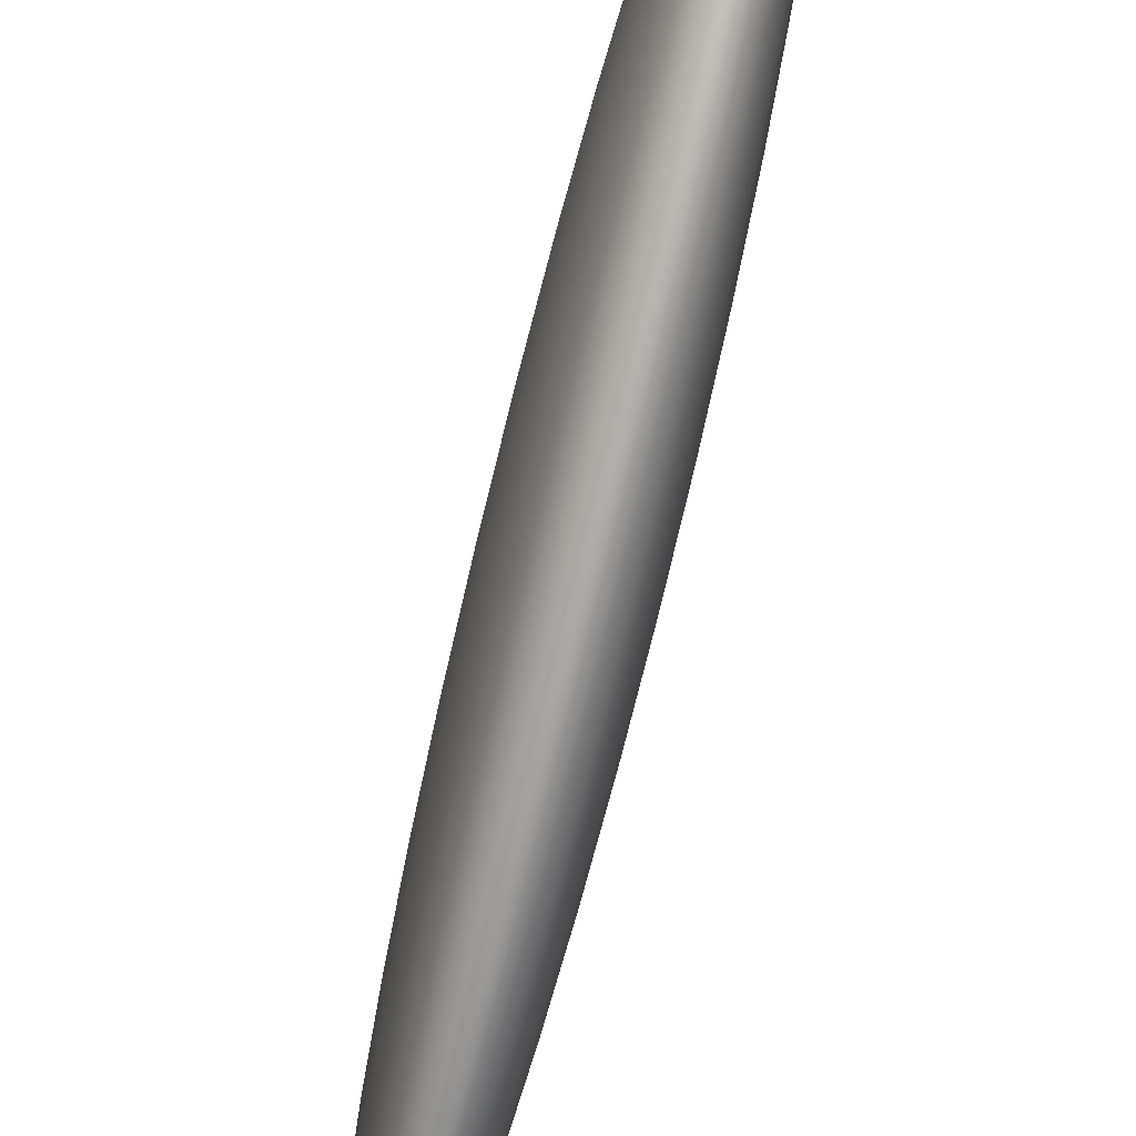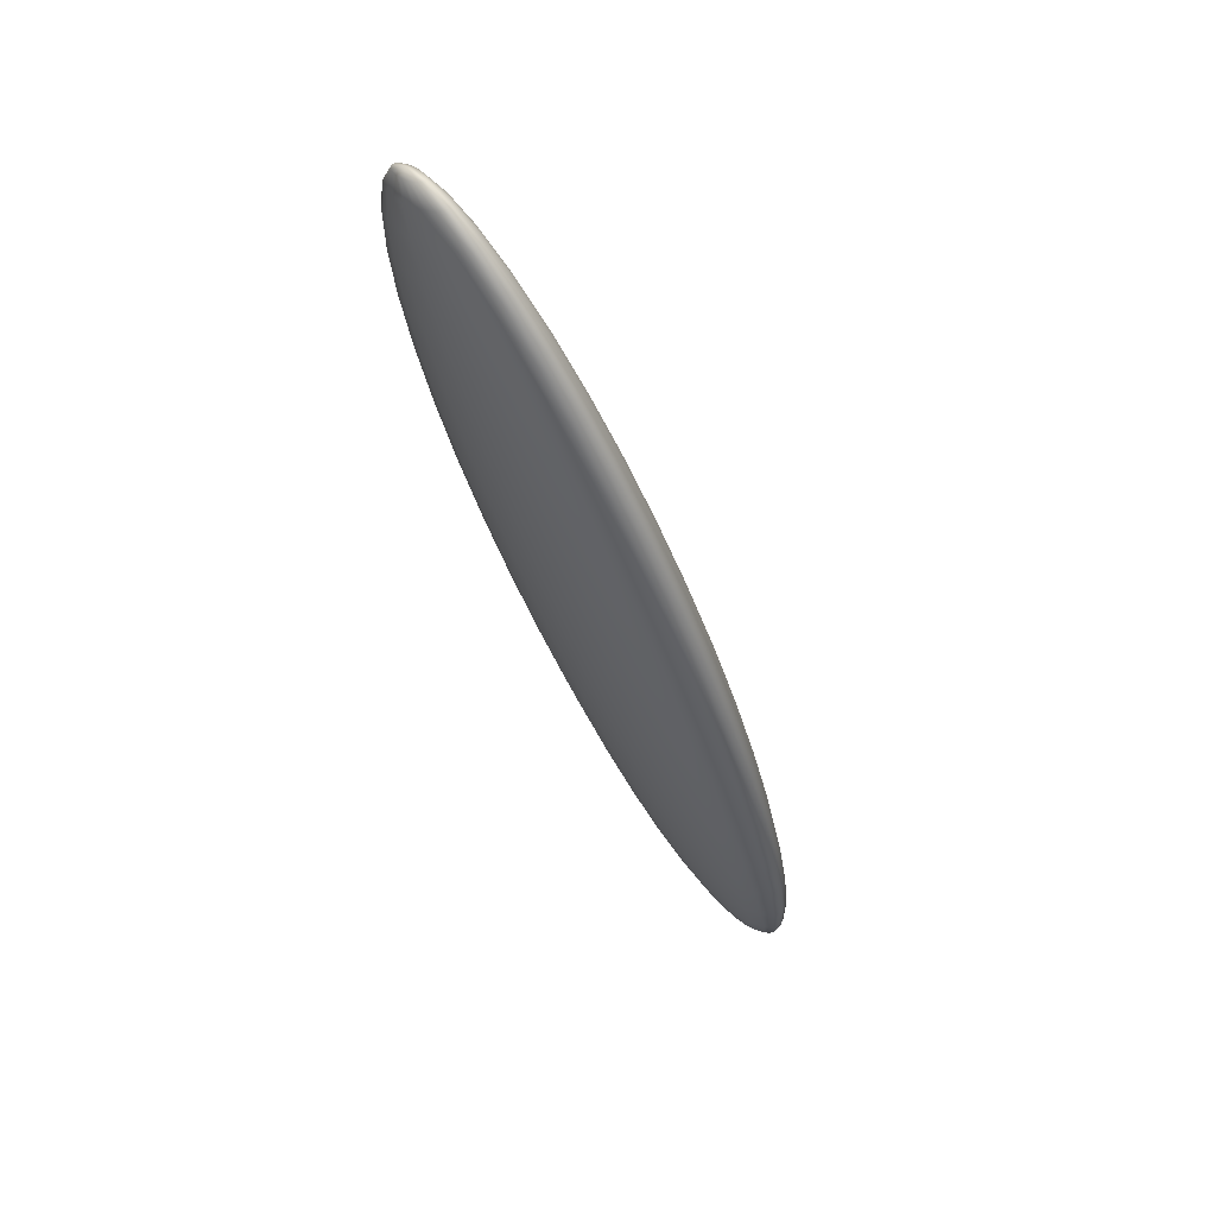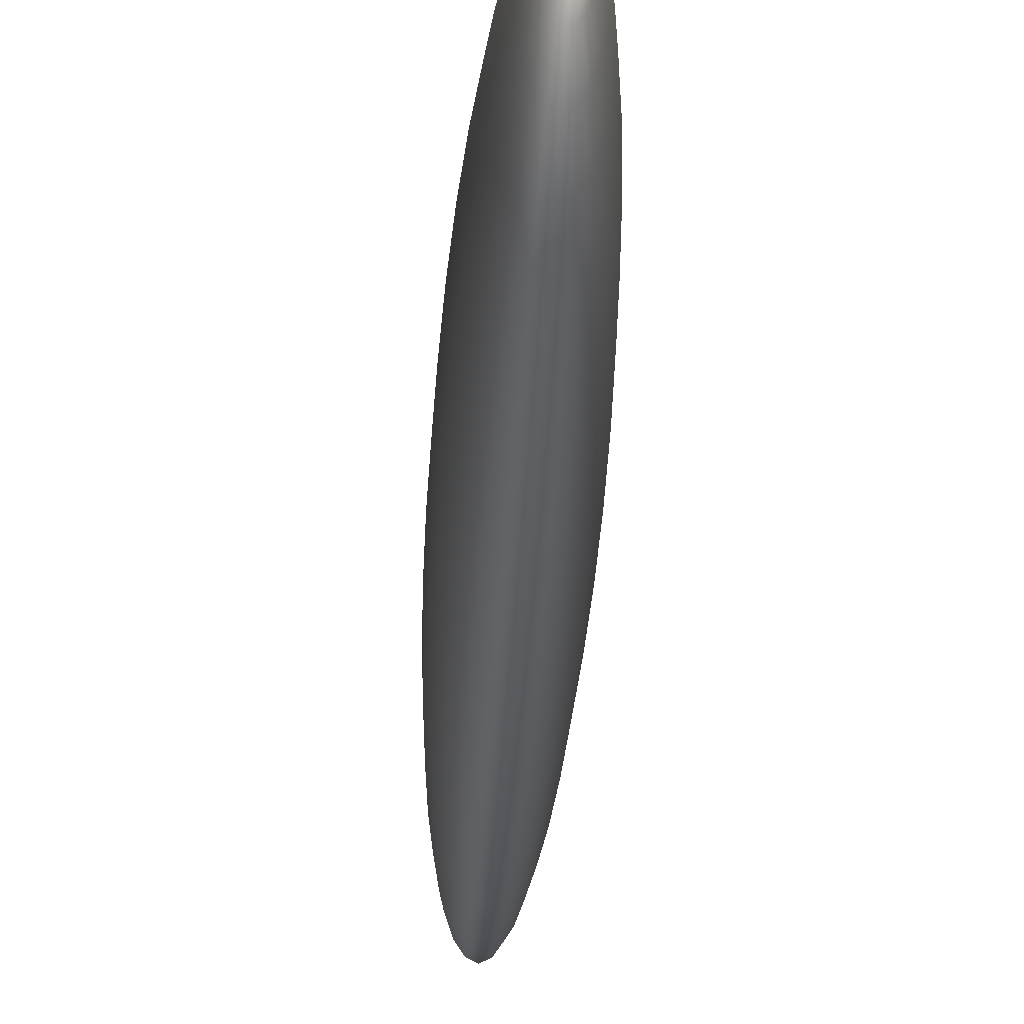
<metadata>
{"format":"obj","ext":"obj","renderer":"f3d","projection":"perspective","resolution":1024,"background":"white","views":[{"elev":-73.8,"azim":144.1,"up":"+Z"},{"elev":31.4,"azim":142.7,"up":"+Y"},{"elev":-31.3,"azim":-25.4,"up":"+Z"}]}
</metadata>
<code>
o luna_arm
v -1.463 -3.741 0.01215
v -1.466 -3.74 0.03495
v -1.422 -3.687 0.08194
v -1.415 -3.69 0.0369
v -1.471 -3.738 0.05306
v -1.432 -3.683 0.1177
v -1.478 -3.735 0.06471
v -1.445 -3.678 0.1407
v -1.486 -3.732 0.06876
v -1.46 -3.672 0.1487
v -1.493 -3.729 0.06482
v -1.475 -3.665 0.141
v -1.5 -3.726 0.05326
v -1.488 -3.66 0.1181
v -1.505 -3.724 0.03523
v -1.499 -3.655 0.0825
v -1.509 -3.722 0.01248
v -1.506 -3.652 0.03756
v -1.51 -3.722 -0.01276
v -1.509 -3.651 -0.0123
v -1.509 -3.722 -0.03802
v -1.506 -3.651 -0.06218
v -1.506 -3.723 -0.06081
v -1.5 -3.654 -0.1072
v -1.501 -3.725 -0.07893
v -1.489 -3.658 -0.143
v -1.494 -3.728 -0.09058
v -1.476 -3.663 -0.166
v -1.486 -3.731 -0.09463
v -1.461 -3.669 -0.174
v -1.479 -3.734 -0.09069
v -1.447 -3.676 -0.1662
v -1.472 -3.737 -0.07913
v -1.433 -3.681 -0.1434
v -1.467 -3.739 -0.06109
v -1.422 -3.686 -0.1078
v -1.463 -3.741 -0.03834
v -1.415 -3.689 -0.06284
v -1.462 -3.742 -0.01311
v -1.413 -3.69 -0.01298
v -1.362 -3.595 0.1268
v -1.352 -3.599 0.06063
v -1.377 -3.589 0.1794
v -1.397 -3.581 0.2132
v -1.418 -3.572 0.2249
v -1.44 -3.563 0.2135
v -1.46 -3.555 0.1799
v -1.476 -3.548 0.1276
v -1.486 -3.543 0.06159
v -1.49 -3.541 -0.01166
v -1.486 -3.542 -0.08495
v -1.477 -3.546 -0.1511
v -1.461 -3.552 -0.2037
v -1.442 -3.56 -0.2375
v -1.42 -3.569 -0.2493
v -1.399 -3.578 -0.2378
v -1.379 -3.586 -0.2043
v -1.363 -3.593 -0.1519
v -1.353 -3.598 -0.08591
v -1.349 -3.6 -0.01266
v -1.288 -3.466 0.1684
v -1.276 -3.471 0.08273
v -1.308 -3.458 0.2365
v -1.333 -3.448 0.2802
v -1.361 -3.436 0.2955
v -1.389 -3.424 0.2806
v -1.415 -3.414 0.2372
v -1.436 -3.405 0.1695
v -1.449 -3.399 0.08398
v -1.454 -3.396 -0.01085
v -1.45 -3.398 -0.1057
v -1.437 -3.402 -0.1914
v -1.417 -3.41 -0.2595
v -1.392 -3.42 -0.3032
v -1.364 -3.432 -0.3185
v -1.336 -3.444 -0.3037
v -1.31 -3.455 -0.2602
v -1.29 -3.463 -0.1925
v -1.276 -3.469 -0.107
v -1.272 -3.472 -0.01216
v -1.203 -3.303 0.2057
v -1.188 -3.308 0.1027
v -1.227 -3.293 0.2876
v -1.257 -3.281 0.3403
v -1.291 -3.267 0.3586
v -1.325 -3.253 0.3408
v -1.355 -3.24 0.2885
v -1.38 -3.229 0.207
v -1.396 -3.222 0.1042
v -1.402 -3.219 -0.009902
v -1.397 -3.22 -0.1241
v -1.382 -3.226 -0.2271
v -1.358 -3.236 -0.309
v -1.328 -3.248 -0.3617
v -1.294 -3.262 -0.38
v -1.26 -3.276 -0.3621
v -1.229 -3.289 -0.3099
v -1.205 -3.3 -0.2284
v -1.189 -3.307 -0.1256
v -1.183 -3.31 -0.01147
v -1.107 -3.109 0.2379
v -1.09 -3.116 0.12
v -1.135 -3.099 0.3316
v -1.169 -3.084 0.3918
v -1.208 -3.069 0.4128
v -1.247 -3.052 0.3924
v -1.282 -3.037 0.3326
v -1.31 -3.025 0.2393
v -1.329 -3.017 0.1217
v -1.335 -3.014 -0.008834
v -1.33 -3.015 -0.1394
v -1.312 -3.022 -0.2573
v -1.285 -3.033 -0.351
v -1.25 -3.047 -0.4113
v -1.212 -3.063 -0.4322
v -1.173 -3.079 -0.4118
v -1.138 -3.094 -0.3521
v -1.11 -3.106 -0.2588
v -1.091 -3.114 -0.1412
v -1.085 -3.118 -0.01063
v -1.005 -2.891 0.264
v -0.9856 -2.898 0.1342
v -1.035 -2.879 0.3672
v -1.073 -2.864 0.4336
v -1.115 -2.846 0.4567
v -1.158 -2.828 0.4342
v -1.197 -2.812 0.3684
v -1.228 -2.798 0.2657
v -1.248 -2.789 0.1361
v -1.256 -2.786 -0.007672
v -1.249 -2.788 -0.1515
v -1.23 -2.795 -0.2814
v -1.2 -2.807 -0.3845
v -1.162 -2.822 -0.4509
v -1.12 -2.84 -0.474
v -1.077 -2.858 -0.4515
v -1.038 -2.874 -0.3857
v -1.007 -2.887 -0.283
v -0.9869 -2.896 -0.1534
v -0.9795 -2.9 -0.009653
v -0.897 -2.653 0.2836
v -0.8767 -2.661 0.145
v -0.9291 -2.64 0.3937
v -0.9698 -2.624 0.4645
v -1.015 -2.605 0.4892
v -1.061 -2.586 0.4652
v -1.102 -2.568 0.3949
v -1.135 -2.554 0.2853
v -1.157 -2.544 0.147
v -1.165 -2.54 -0.006445
v -1.158 -2.542 -0.16
v -1.138 -2.55 -0.2986
v -1.106 -2.563 -0.4087
v -1.065 -2.58 -0.4796
v -1.02 -2.598 -0.5042
v -0.974 -2.617 -0.4802
v -0.9326 -2.635 -0.41
v -0.8996 -2.649 -0.3003
v -0.878 -2.659 -0.162
v -0.8701 -2.663 -0.00856
v -0.787 -2.401 0.296
v -0.7659 -2.409 0.1521
v -0.8203 -2.388 0.4104
v -0.8627 -2.37 0.484
v -0.9099 -2.351 0.5095
v -0.9572 -2.331 0.4846
v -1 -2.313 0.4117
v -1.035 -2.298 0.2978
v -1.057 -2.288 0.1542
v -1.065 -2.284 -0.005184
v -1.058 -2.286 -0.1646
v -1.037 -2.294 -0.3086
v -1.004 -2.307 -0.4229
v -0.9616 -2.325 -0.4965
v -0.9144 -2.344 -0.5221
v -0.867 -2.364 -0.4972
v -0.824 -2.382 -0.4242
v -0.7897 -2.397 -0.3104
v -0.7673 -2.407 -0.1667
v -0.7591 -2.411 -0.00738
v -0.6774 -2.141 0.301
v -0.6561 -2.149 0.1553
v -0.7112 -2.128 0.4168
v -0.7541 -2.11 0.4913
v -0.8018 -2.091 0.5172
v -0.8498 -2.071 0.492
v -0.8933 -2.052 0.4181
v -0.9281 -2.037 0.3028
v -0.9508 -2.027 0.1574
v -0.9591 -2.023 -0.003918
v -0.9522 -2.025 -0.1654
v -0.9308 -2.033 -0.3111
v -0.8971 -2.046 -0.4269
v -0.8542 -2.064 -0.5014
v -0.8064 -2.084 -0.5273
v -0.7585 -2.104 -0.5021
v -0.7149 -2.122 -0.4282
v -0.6802 -2.137 -0.3129
v -0.6575 -2.147 -0.1675
v -0.6492 -2.151 -0.006141
v -0.571 -1.88 0.2985
v -0.5499 -1.888 0.1546
v -0.6044 -1.867 0.4129
v -0.6467 -1.849 0.4865
v -0.6939 -1.83 0.512
v -0.7413 -1.81 0.4871
v -0.7842 -1.792 0.4142
v -0.8186 -1.777 0.3003
v -0.841 -1.767 0.1567
v -0.8492 -1.763 -0.00268
v -0.8424 -1.765 -0.1621
v -0.8213 -1.773 -0.3061
v -0.7879 -1.787 -0.4204
v -0.7456 -1.804 -0.494
v -0.6984 -1.823 -0.5196
v -0.651 -1.843 -0.4947
v -0.608 -1.861 -0.4217
v -0.5737 -1.876 -0.3079
v -0.5513 -1.886 -0.1642
v -0.5431 -1.89 -0.004876
v -0.4703 -1.624 0.2885
v -0.45 -1.632 0.1499
v -0.5024 -1.611 0.3987
v -0.5432 -1.595 0.4695
v -0.5886 -1.576 0.4941
v -0.6342 -1.557 0.4701
v -0.6756 -1.539 0.3999
v -0.7087 -1.525 0.2902
v -0.7303 -1.515 0.1519
v -0.7381 -1.511 -0.0015
v -0.7316 -1.513 -0.155
v -0.7113 -1.521 -0.2936
v -0.6792 -1.534 -0.4038
v -0.6384 -1.551 -0.4746
v -0.593 -1.569 -0.4992
v -0.5474 -1.588 -0.4753
v -0.506 -1.606 -0.405
v -0.4729 -1.62 -0.2954
v -0.4514 -1.63 -0.157
v -0.4435 -1.634 -0.003614
v -0.3778 -1.379 0.2713
v -0.3588 -1.387 0.1415
v -0.4079 -1.367 0.3745
v -0.4461 -1.352 0.4408
v -0.4887 -1.334 0.4639
v -0.5314 -1.316 0.4415
v -0.5702 -1.3 0.3756
v -0.6012 -1.287 0.2729
v -0.6214 -1.278 0.1433
v -0.6288 -1.274 -0.000406
v -0.6226 -1.276 -0.1442
v -0.6036 -1.283 -0.2741
v -0.5735 -1.295 -0.3773
v -0.5353 -1.311 -0.4436
v -0.4928 -1.328 -0.4667
v -0.45 -1.346 -0.4443
v -0.4113 -1.362 -0.3784
v -0.3803 -1.376 -0.2757
v -0.3601 -1.385 -0.1461
v -0.3527 -1.388 -0.002387
v -0.2959 -1.152 0.2473
v -0.2786 -1.159 0.1294
v -0.3232 -1.141 0.341
v -0.3579 -1.127 0.4012
v -0.3965 -1.111 0.4222
v -0.4353 -1.095 0.4018
v -0.4705 -1.08 0.342
v -0.4987 -1.068 0.2487
v -0.517 -1.06 0.1311
v -0.5237 -1.056 0.000573
v -0.5181 -1.058 -0.13
v -0.5009 -1.065 -0.2479
v -0.4735 -1.076 -0.3416
v -0.4389 -1.09 -0.4019
v -0.4002 -1.106 -0.4228
v -0.3614 -1.122 -0.4024
v -0.3262 -1.137 -0.3427
v -0.2981 -1.149 -0.2494
v -0.2797 -1.157 -0.1317
v -0.273 -1.16 -0.001225
v -0.2264 -0.9479 0.2171
v -0.2113 -0.9537 0.114
v -0.2503 -0.9384 0.2989
v -0.2806 -0.9261 0.3516
v -0.3144 -0.9122 0.3699
v -0.3483 -0.898 0.3521
v -0.3791 -0.885 0.2998
v -0.4037 -0.8744 0.2183
v -0.4197 -0.8673 0.1155
v -0.4255 -0.8643 0.001415
v -0.4207 -0.8658 -0.1127
v -0.4056 -0.8715 -0.2158
v -0.3817 -0.881 -0.2977
v -0.3514 -0.8934 -0.3503
v -0.3176 -0.9073 -0.3687
v -0.2837 -0.9214 -0.3508
v -0.2529 -0.9344 -0.2986
v -0.2283 -0.945 -0.2171
v -0.2123 -0.9522 -0.1142
v -0.2064 -0.9551 -0.000157
v -0.1712 -0.7718 0.1813
v -0.1586 -0.7766 0.09568
v -0.191 -0.7639 0.2494
v -0.2162 -0.7536 0.2932
v -0.2443 -0.7421 0.3084
v -0.2725 -0.7303 0.2936
v -0.2981 -0.7195 0.2502
v -0.3185 -0.7107 0.1824
v -0.3318 -0.7048 0.09692
v -0.3367 -0.7023 0.002098
v -0.3327 -0.7035 -0.09279
v -0.3201 -0.7083 -0.1785
v -0.3003 -0.7162 -0.2465
v -0.2751 -0.7264 -0.2903
v -0.247 -0.738 -0.3055
v -0.2188 -0.7498 -0.2907
v -0.1932 -0.7606 -0.2473
v -0.1728 -0.7694 -0.1795
v -0.1594 -0.7753 -0.09404
v -0.1546 -0.7778 0.000791
v -0.1315 -0.628 0.1411
v -0.1218 -0.6317 0.07489
v -0.1468 -0.6219 0.1936
v -0.1663 -0.614 0.2274
v -0.188 -0.6051 0.2392
v -0.2098 -0.596 0.2277
v -0.2295 -0.5877 0.1942
v -0.2453 -0.5809 0.1419
v -0.2556 -0.5763 0.07585
v -0.2594 -0.5744 0.002605
v -0.2562 -0.5753 -0.07069
v -0.2465 -0.579 -0.1369
v -0.2312 -0.5851 -0.1894
v -0.2118 -0.593 -0.2232
v -0.1901 -0.602 -0.235
v -0.1683 -0.611 -0.2235
v -0.1485 -0.6194 -0.19
v -0.1327 -0.6262 -0.1377
v -0.1225 -0.6308 -0.07165
v -0.1187 -0.6327 0.001596
v -0.1084 -0.5202 0.09716
v -0.1018 -0.5228 0.05212
v -0.1189 -0.5161 0.1329
v -0.1321 -0.5107 0.156
v -0.1469 -0.5046 0.164
v -0.1617 -0.4984 0.1562
v -0.1751 -0.4927 0.1333
v -0.1859 -0.4881 0.09772
v -0.1929 -0.485 0.05278
v -0.1954 -0.4837 0.002924
v -0.1933 -0.4843 -0.04696
v -0.1867 -0.4869 -0.092
v -0.1763 -0.491 -0.1278
v -0.163 -0.4964 -0.1508
v -0.1483 -0.5025 -0.1588
v -0.1335 -0.5087 -0.151
v -0.12 -0.5143 -0.1282
v -0.1093 -0.519 -0.09256
v -0.1023 -0.5221 -0.04762
v -0.0997 -0.5234 0.002237
v -0.1025 -0.451 0.05075
v -0.09912 -0.4523 0.02796
v -0.1077 -0.4489 0.06887
v -0.1145 -0.4462 0.08052
v -0.1219 -0.4431 0.08457
v -0.1294 -0.44 0.08063
v -0.1362 -0.4371 0.06907
v -0.1417 -0.4347 0.05103
v -0.1452 -0.4332 0.02829
v -0.1465 -0.4325 0.003048
v -0.1454 -0.4328 -0.02221
v -0.1421 -0.4341 -0.04501
v -0.1368 -0.4362 -0.06312
v -0.1301 -0.4389 -0.07477
v -0.1226 -0.442 -0.07882
v -0.1151 -0.4451 -0.07488
v -0.1083 -0.448 -0.06332
v -0.1029 -0.4504 -0.04529
v -0.09935 -0.4519 -0.02254
v -0.09805 -0.4526 0.0027
v -1.494 -3.752 -0.01303
v -0.1138 -0.4221 0.002973
f 1 4 3 2
f 2 3 6 5
f 5 6 8 7
f 7 8 10 9
f 9 10 12 11
f 11 12 14 13
f 13 14 16 15
f 15 16 18 17
f 17 18 20 19
f 19 20 22 21
f 21 22 24 23
f 23 24 26 25
f 25 26 28 27
f 27 28 30 29
f 29 30 32 31
f 31 32 34 33
f 33 34 36 35
f 35 36 38 37
f 37 38 40 39
f 39 40 4 1
f 4 42 41 3
f 3 41 43 6
f 6 43 44 8
f 8 44 45 10
f 10 45 46 12
f 12 46 47 14
f 14 47 48 16
f 16 48 49 18
f 18 49 50 20
f 20 50 51 22
f 22 51 52 24
f 24 52 53 26
f 26 53 54 28
f 28 54 55 30
f 30 55 56 32
f 32 56 57 34
f 34 57 58 36
f 36 58 59 38
f 38 59 60 40
f 40 60 42 4
f 42 62 61 41
f 41 61 63 43
f 43 63 64 44
f 44 64 65 45
f 45 65 66 46
f 46 66 67 47
f 47 67 68 48
f 48 68 69 49
f 49 69 70 50
f 50 70 71 51
f 51 71 72 52
f 52 72 73 53
f 53 73 74 54
f 54 74 75 55
f 55 75 76 56
f 56 76 77 57
f 57 77 78 58
f 58 78 79 59
f 59 79 80 60
f 60 80 62 42
f 62 82 81 61
f 61 81 83 63
f 63 83 84 64
f 64 84 85 65
f 65 85 86 66
f 66 86 87 67
f 67 87 88 68
f 68 88 89 69
f 69 89 90 70
f 70 90 91 71
f 71 91 92 72
f 72 92 93 73
f 73 93 94 74
f 74 94 95 75
f 75 95 96 76
f 76 96 97 77
f 77 97 98 78
f 78 98 99 79
f 79 99 100 80
f 80 100 82 62
f 82 102 101 81
f 81 101 103 83
f 83 103 104 84
f 84 104 105 85
f 85 105 106 86
f 86 106 107 87
f 87 107 108 88
f 88 108 109 89
f 89 109 110 90
f 90 110 111 91
f 91 111 112 92
f 92 112 113 93
f 93 113 114 94
f 94 114 115 95
f 95 115 116 96
f 96 116 117 97
f 97 117 118 98
f 98 118 119 99
f 99 119 120 100
f 100 120 102 82
f 102 122 121 101
f 101 121 123 103
f 103 123 124 104
f 104 124 125 105
f 105 125 126 106
f 106 126 127 107
f 107 127 128 108
f 108 128 129 109
f 109 129 130 110
f 110 130 131 111
f 111 131 132 112
f 112 132 133 113
f 113 133 134 114
f 114 134 135 115
f 115 135 136 116
f 116 136 137 117
f 117 137 138 118
f 118 138 139 119
f 119 139 140 120
f 120 140 122 102
f 122 142 141 121
f 121 141 143 123
f 123 143 144 124
f 124 144 145 125
f 125 145 146 126
f 126 146 147 127
f 127 147 148 128
f 128 148 149 129
f 129 149 150 130
f 130 150 151 131
f 131 151 152 132
f 132 152 153 133
f 133 153 154 134
f 134 154 155 135
f 135 155 156 136
f 136 156 157 137
f 137 157 158 138
f 138 158 159 139
f 139 159 160 140
f 140 160 142 122
f 142 162 161 141
f 141 161 163 143
f 143 163 164 144
f 144 164 165 145
f 145 165 166 146
f 146 166 167 147
f 147 167 168 148
f 148 168 169 149
f 149 169 170 150
f 150 170 171 151
f 151 171 172 152
f 152 172 173 153
f 153 173 174 154
f 154 174 175 155
f 155 175 176 156
f 156 176 177 157
f 157 177 178 158
f 158 178 179 159
f 159 179 180 160
f 160 180 162 142
f 162 182 181 161
f 161 181 183 163
f 163 183 184 164
f 164 184 185 165
f 165 185 186 166
f 166 186 187 167
f 167 187 188 168
f 168 188 189 169
f 169 189 190 170
f 170 190 191 171
f 171 191 192 172
f 172 192 193 173
f 173 193 194 174
f 174 194 195 175
f 175 195 196 176
f 176 196 197 177
f 177 197 198 178
f 178 198 199 179
f 179 199 200 180
f 180 200 182 162
f 182 202 201 181
f 181 201 203 183
f 183 203 204 184
f 184 204 205 185
f 185 205 206 186
f 186 206 207 187
f 187 207 208 188
f 188 208 209 189
f 189 209 210 190
f 190 210 211 191
f 191 211 212 192
f 192 212 213 193
f 193 213 214 194
f 194 214 215 195
f 195 215 216 196
f 196 216 217 197
f 197 217 218 198
f 198 218 219 199
f 199 219 220 200
f 200 220 202 182
f 202 222 221 201
f 201 221 223 203
f 203 223 224 204
f 204 224 225 205
f 205 225 226 206
f 206 226 227 207
f 207 227 228 208
f 208 228 229 209
f 209 229 230 210
f 210 230 231 211
f 211 231 232 212
f 212 232 233 213
f 213 233 234 214
f 214 234 235 215
f 215 235 236 216
f 216 236 237 217
f 217 237 238 218
f 218 238 239 219
f 219 239 240 220
f 220 240 222 202
f 222 242 241 221
f 221 241 243 223
f 223 243 244 224
f 224 244 245 225
f 225 245 246 226
f 226 246 247 227
f 227 247 248 228
f 228 248 249 229
f 229 249 250 230
f 230 250 251 231
f 231 251 252 232
f 232 252 253 233
f 233 253 254 234
f 234 254 255 235
f 235 255 256 236
f 236 256 257 237
f 237 257 258 238
f 238 258 259 239
f 239 259 260 240
f 240 260 242 222
f 242 262 261 241
f 241 261 263 243
f 243 263 264 244
f 244 264 265 245
f 245 265 266 246
f 246 266 267 247
f 247 267 268 248
f 248 268 269 249
f 249 269 270 250
f 250 270 271 251
f 251 271 272 252
f 252 272 273 253
f 253 273 274 254
f 254 274 275 255
f 255 275 276 256
f 256 276 277 257
f 257 277 278 258
f 258 278 279 259
f 259 279 280 260
f 260 280 262 242
f 262 282 281 261
f 261 281 283 263
f 263 283 284 264
f 264 284 285 265
f 265 285 286 266
f 266 286 287 267
f 267 287 288 268
f 268 288 289 269
f 269 289 290 270
f 270 290 291 271
f 271 291 292 272
f 272 292 293 273
f 273 293 294 274
f 274 294 295 275
f 275 295 296 276
f 276 296 297 277
f 277 297 298 278
f 278 298 299 279
f 279 299 300 280
f 280 300 282 262
f 282 302 301 281
f 281 301 303 283
f 283 303 304 284
f 284 304 305 285
f 285 305 306 286
f 286 306 307 287
f 287 307 308 288
f 288 308 309 289
f 289 309 310 290
f 290 310 311 291
f 291 311 312 292
f 292 312 313 293
f 293 313 314 294
f 294 314 315 295
f 295 315 316 296
f 296 316 317 297
f 297 317 318 298
f 298 318 319 299
f 299 319 320 300
f 300 320 302 282
f 302 322 321 301
f 301 321 323 303
f 303 323 324 304
f 304 324 325 305
f 305 325 326 306
f 306 326 327 307
f 307 327 328 308
f 308 328 329 309
f 309 329 330 310
f 310 330 331 311
f 311 331 332 312
f 312 332 333 313
f 313 333 334 314
f 314 334 335 315
f 315 335 336 316
f 316 336 337 317
f 317 337 338 318
f 318 338 339 319
f 319 339 340 320
f 320 340 322 302
f 322 342 341 321
f 321 341 343 323
f 323 343 344 324
f 324 344 345 325
f 325 345 346 326
f 326 346 347 327
f 327 347 348 328
f 328 348 349 329
f 329 349 350 330
f 330 350 351 331
f 331 351 352 332
f 332 352 353 333
f 333 353 354 334
f 334 354 355 335
f 335 355 356 336
f 336 356 357 337
f 337 357 358 338
f 338 358 359 339
f 339 359 360 340
f 340 360 342 322
f 342 362 361 341
f 341 361 363 343
f 343 363 364 344
f 344 364 365 345
f 345 365 366 346
f 346 366 367 347
f 347 367 368 348
f 348 368 369 349
f 349 369 370 350
f 350 370 371 351
f 351 371 372 352
f 352 372 373 353
f 353 373 374 354
f 354 374 375 355
f 355 375 376 356
f 356 376 377 357
f 357 377 378 358
f 358 378 379 359
f 359 379 380 360
f 360 380 362 342
f 2 381 1
f 5 381 2
f 7 381 5
f 9 381 7
f 11 381 9
f 13 381 11
f 15 381 13
f 17 381 15
f 19 381 17
f 21 381 19
f 23 381 21
f 25 381 23
f 27 381 25
f 29 381 27
f 31 381 29
f 33 381 31
f 35 381 33
f 37 381 35
f 39 381 37
f 1 381 39
f 362 382 361
f 361 382 363
f 363 382 364
f 364 382 365
f 365 382 366
f 366 382 367
f 367 382 368
f 368 382 369
f 369 382 370
f 370 382 371
f 371 382 372
f 372 382 373
f 373 382 374
f 374 382 375
f 375 382 376
f 376 382 377
f 377 382 378
f 378 382 379
f 379 382 380
f 380 382 362

</code>
